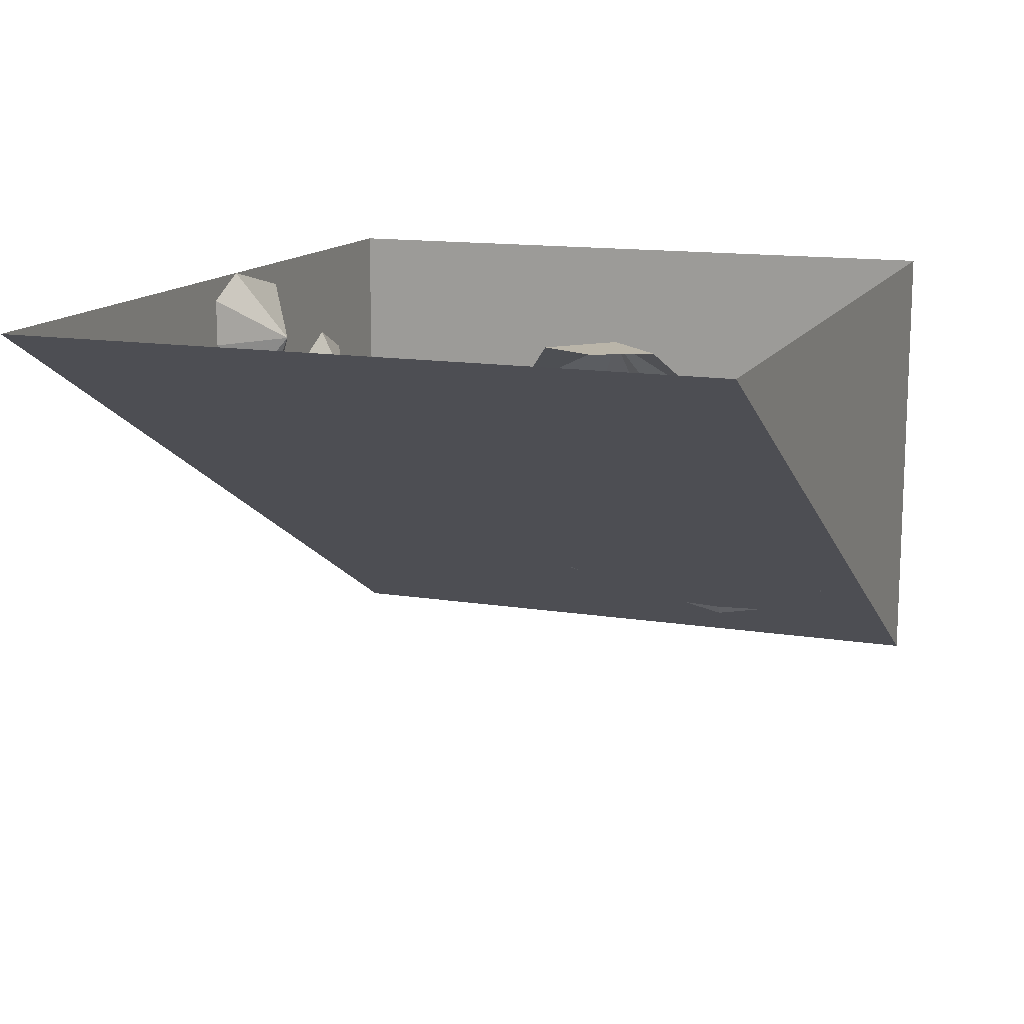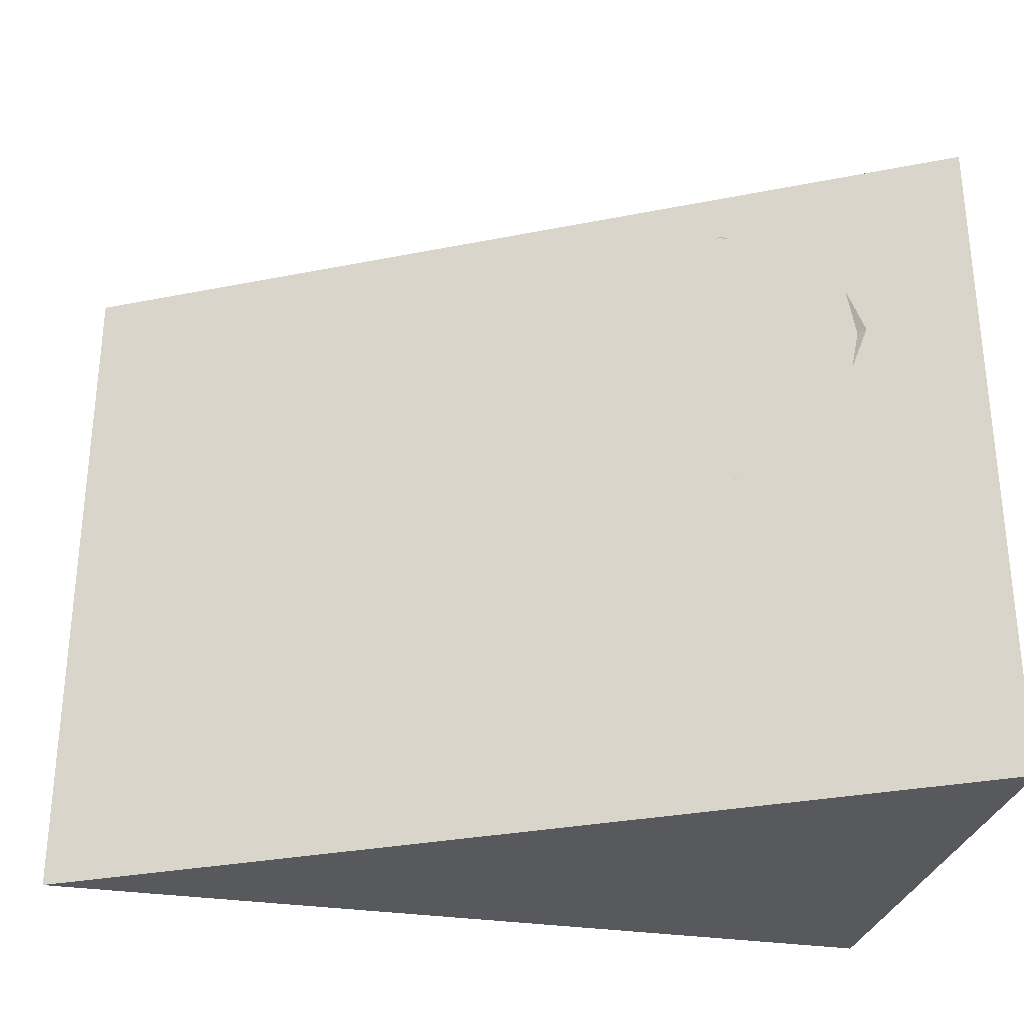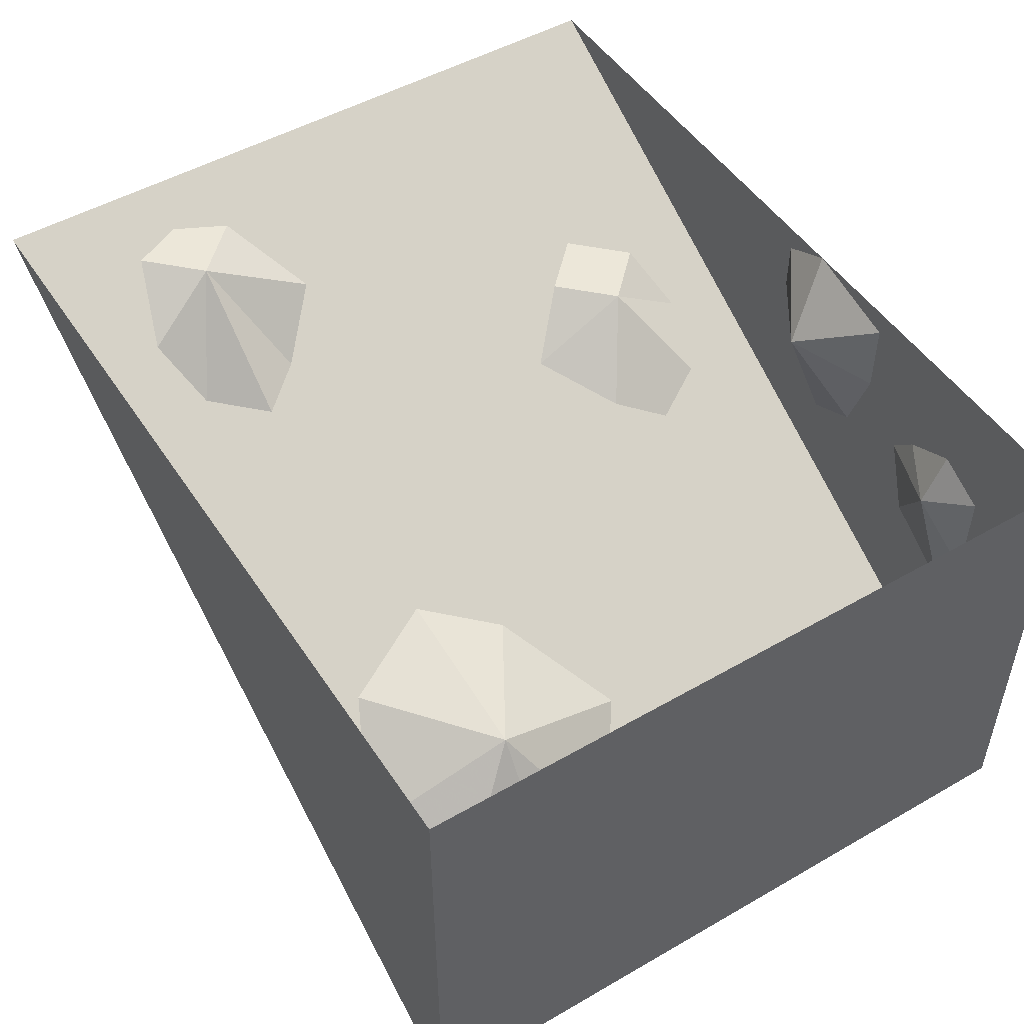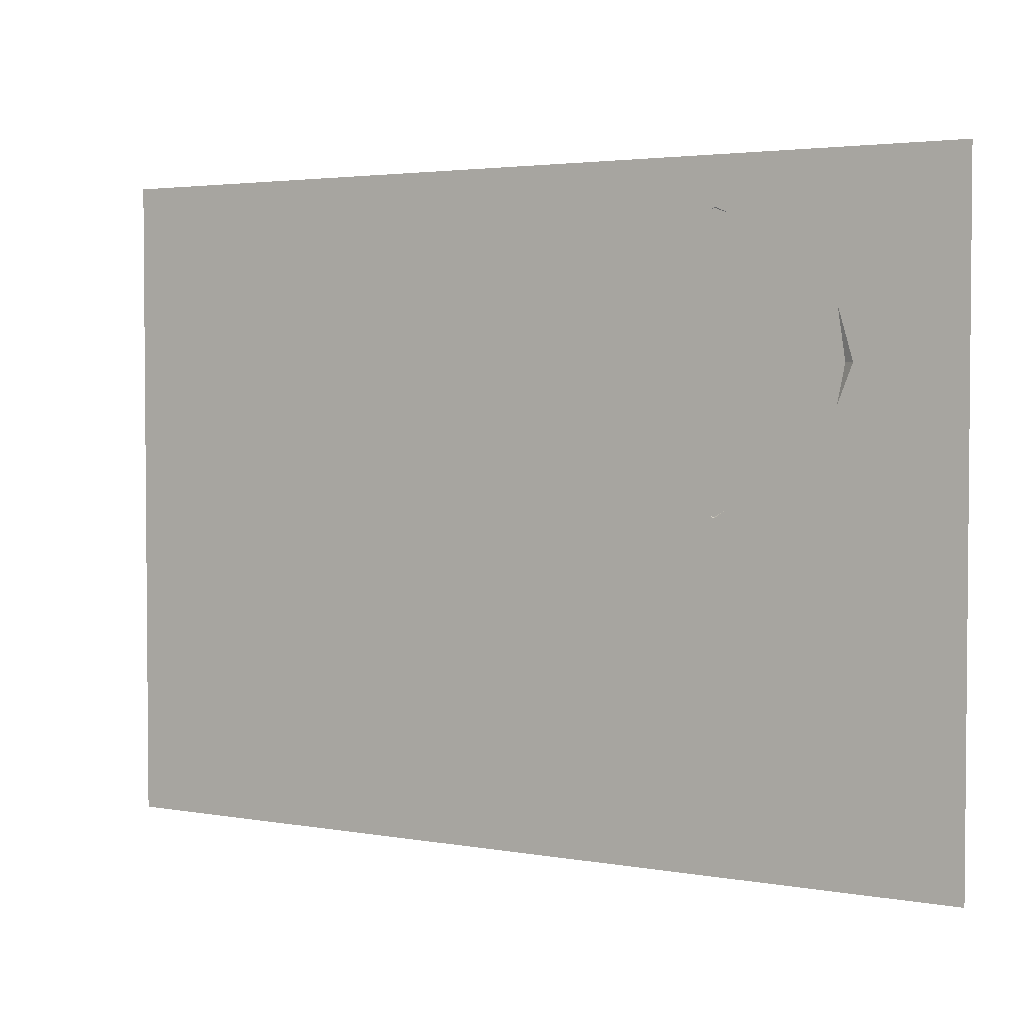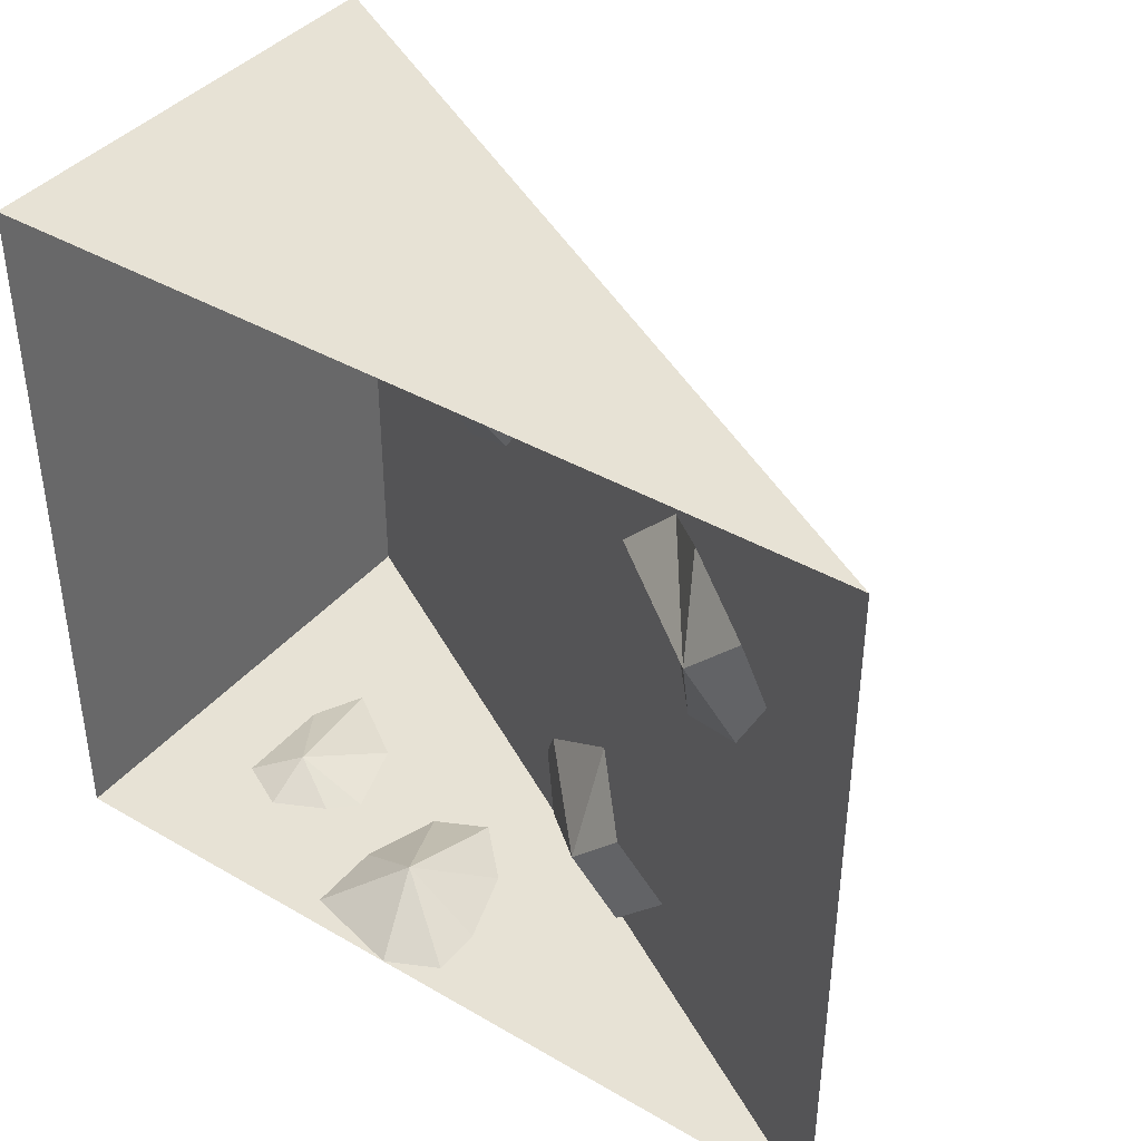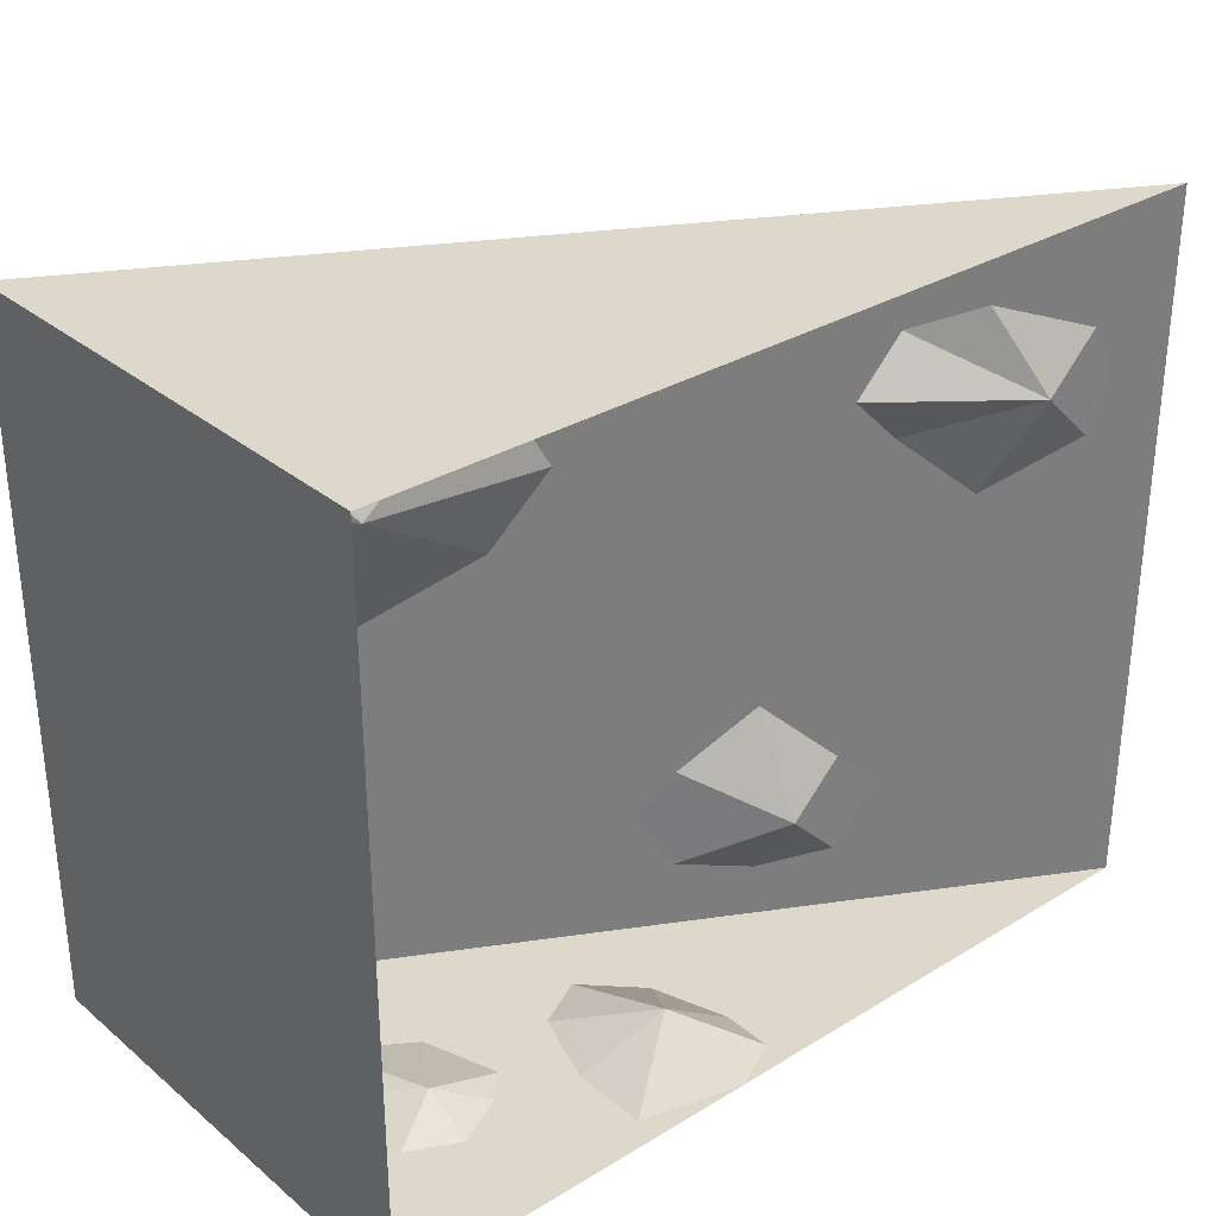
<metadata>
{"format":"obj","ext":"obj","renderer":"f3d","projection":"perspective","resolution":1024,"background":"white","views":[{"elev":13.6,"azim":-70.0,"up":"+Y"},{"elev":-30.0,"azim":-12.9,"up":"+Z"},{"elev":49.8,"azim":57.7,"up":"+Y"},{"elev":3.0,"azim":2.4,"up":"+Z"},{"elev":40.1,"azim":-144.4,"up":"+Z"},{"elev":31.2,"azim":139.2,"up":"+Z"}]}
</metadata>
<code>
o item/cheese
v 17 -19 -14
v 17 0 -14
v 17 0 14
v 17 -19 14
v -17 0 14
v -17 0 -14
v 8 -14 12
v 4 -11 10
v 9 -11 6
v 12 -16 10
v 13 -17 6
v 12 -16 3
v 8 -14 0
v 4 -11 3
v 2 -10 6
v -4 -6 -4
v -6 -4 -6
v -4 -4 -8
v -1 -7 -6
v 0 -8 -8
v -1 -7 -10
v -4 -6 -11
v -6 -4 -10
v -8 -4 -8
v -10 -2 11
v -13 0 10
v -11 0 8
v -8 -4 10
v -6 -4 8
v -8 -4 6
v -10 -2 4
v -13 0 6
v -14 0 8
v 3 -8 -14
v 1 -6 -14
v 3 -3 -12
v 5 -7 -14
v 6 -4 -14
v 6 -1 -14
v 2 0 -14
v 0 -1 -14
v 0 -3 -14
v 12 -11 -14
v 9 -9 -14
v 11 -6 -13
v 13 -9 -14
v 13 -6 -14
v 13 -5 -14
v 11 -4 -14
v 9 -5 -14
v 8 -6 -14
f 1 2 3
f 1 3 4
f 1 4 5
f 1 5 6
f 1 6 2
f 3 5 4
f 7 8 9
f 7 9 10
f 10 9 11
f 11 9 12
f 12 9 13
f 13 9 14
f 14 9 15
f 15 9 8
f 16 17 18
f 16 18 19
f 19 18 20
f 20 18 21
f 21 18 22
f 22 18 23
f 23 18 24
f 24 18 17
f 25 26 27
f 25 27 28
f 28 27 29
f 29 27 30
f 30 27 31
f 31 27 32
f 32 27 33
f 33 27 26
f 34 35 36
f 34 36 37
f 37 36 38
f 38 36 39
f 39 36 40
f 40 36 41
f 41 36 42
f 42 36 35
f 43 44 45
f 43 45 46
f 46 45 47
f 47 45 48
f 48 45 49
f 49 45 50
f 50 45 51
f 51 45 44

</code>
